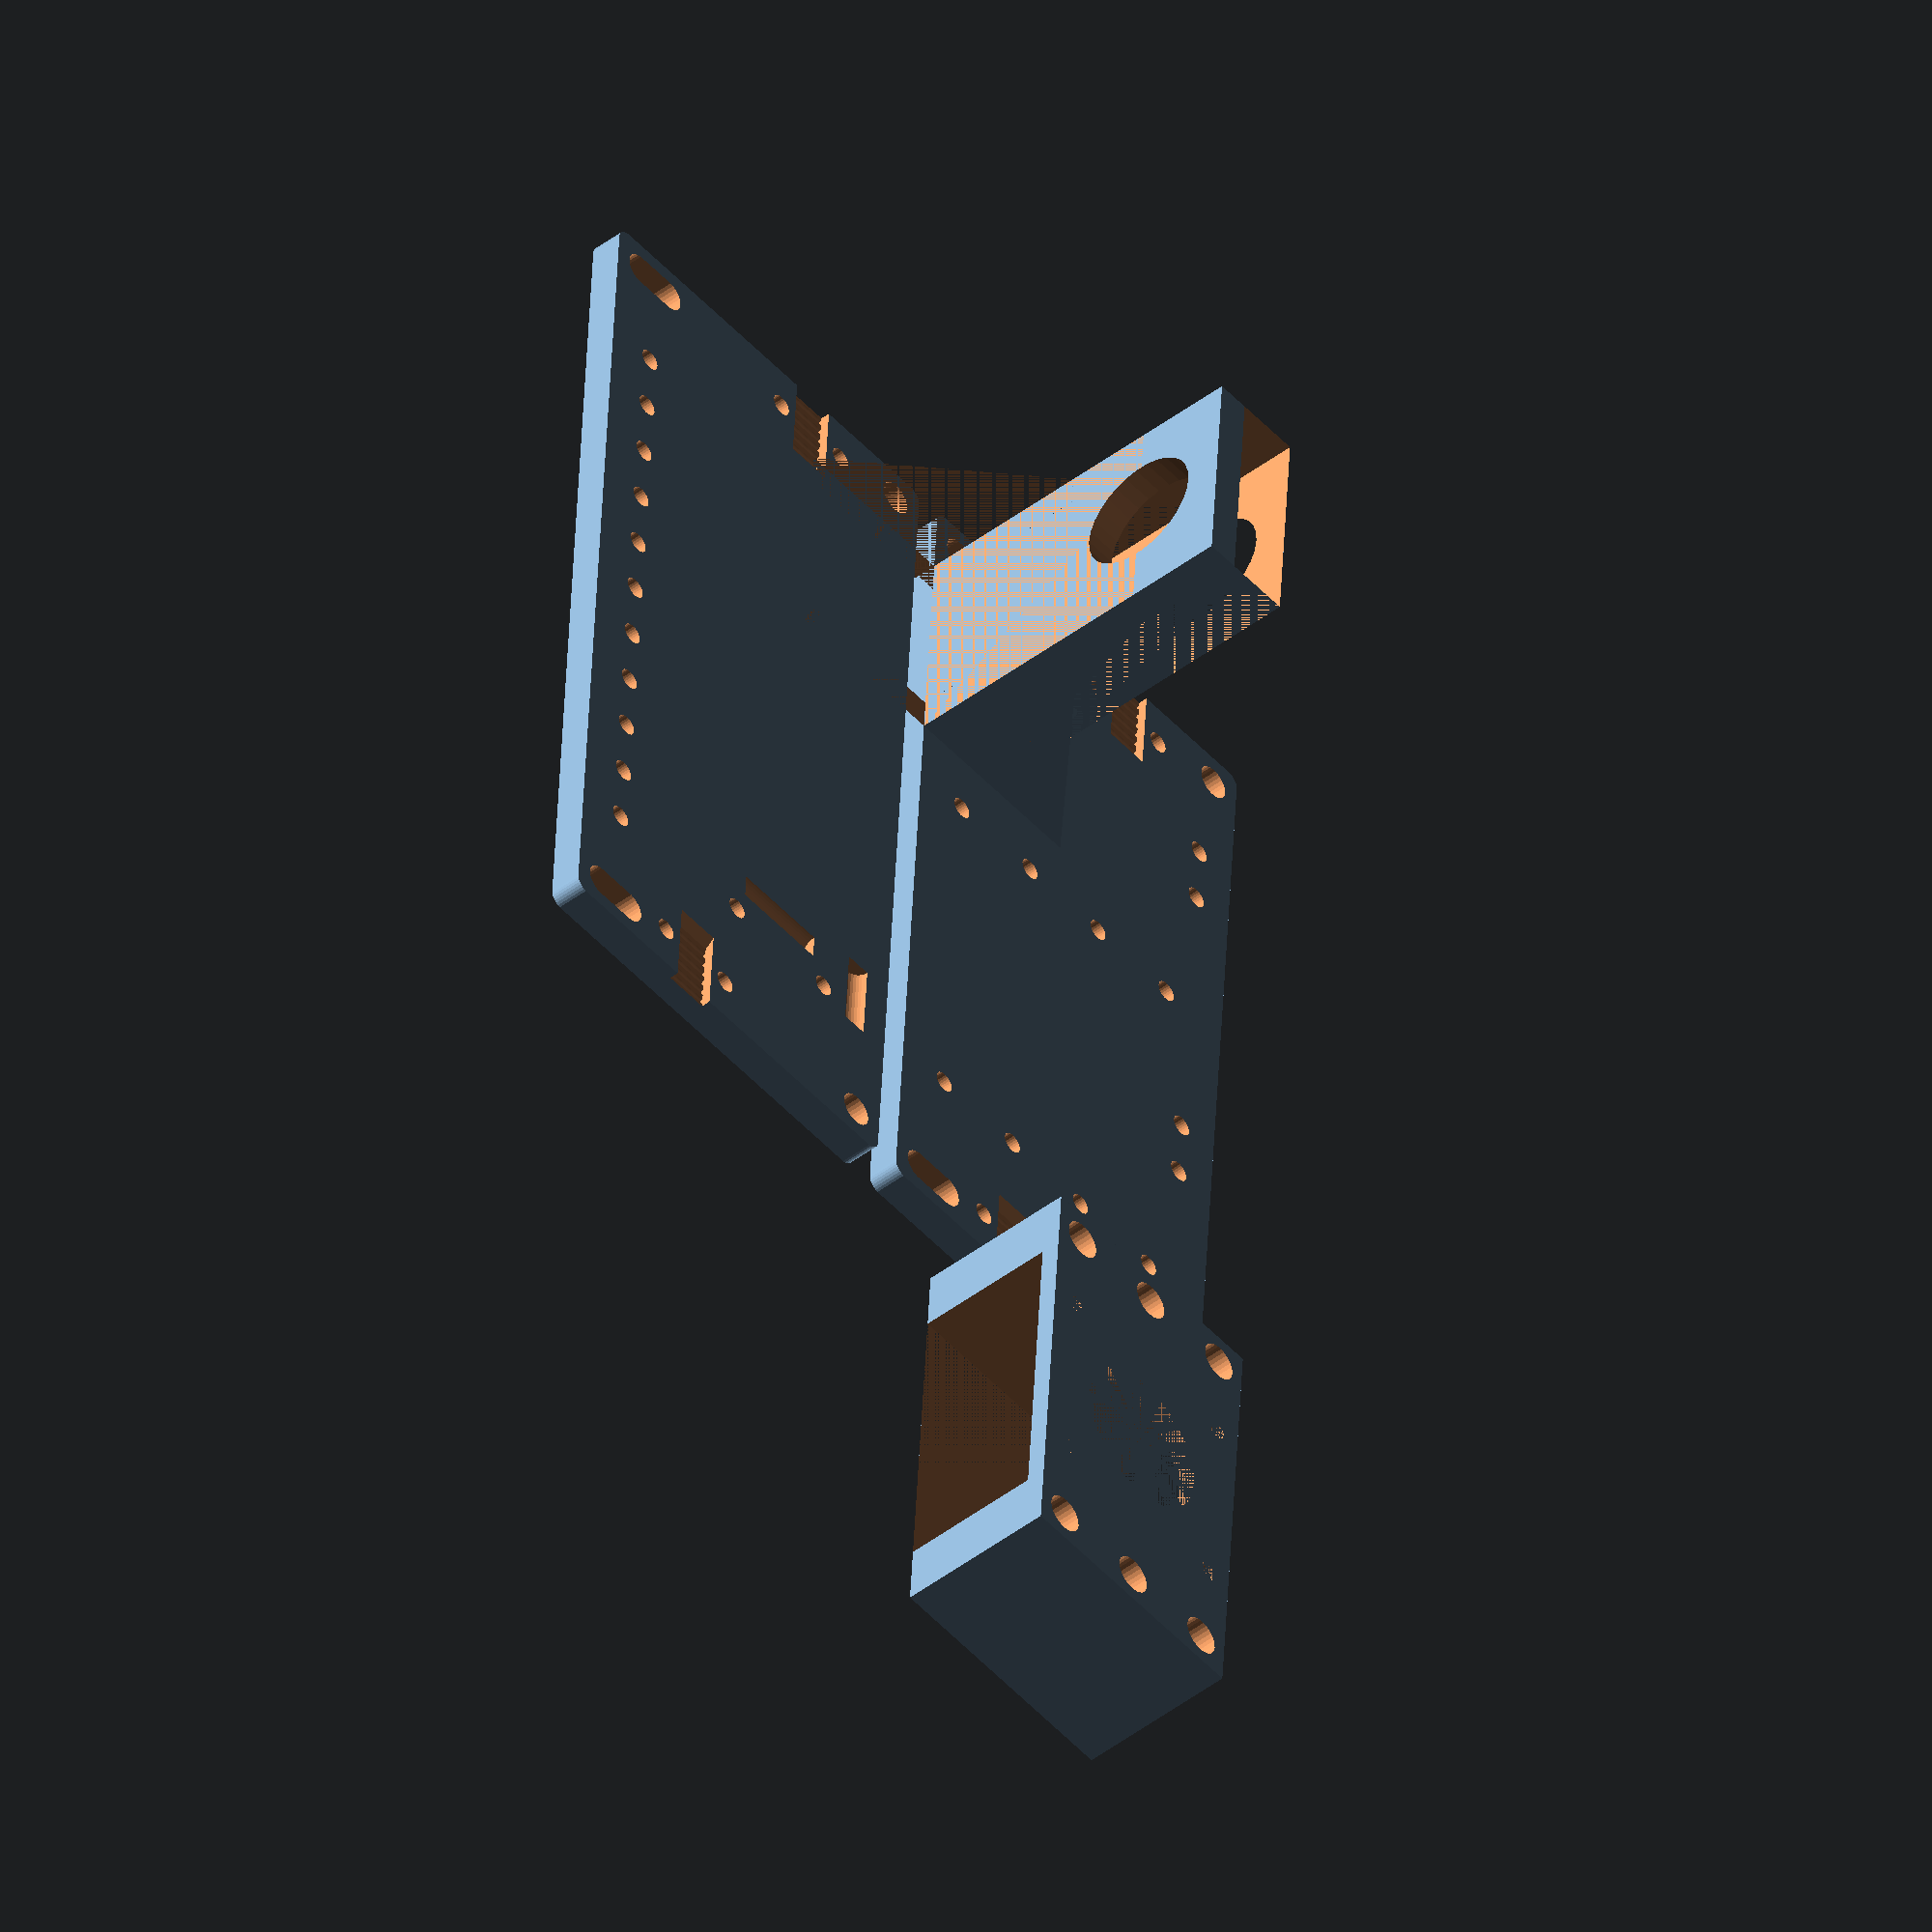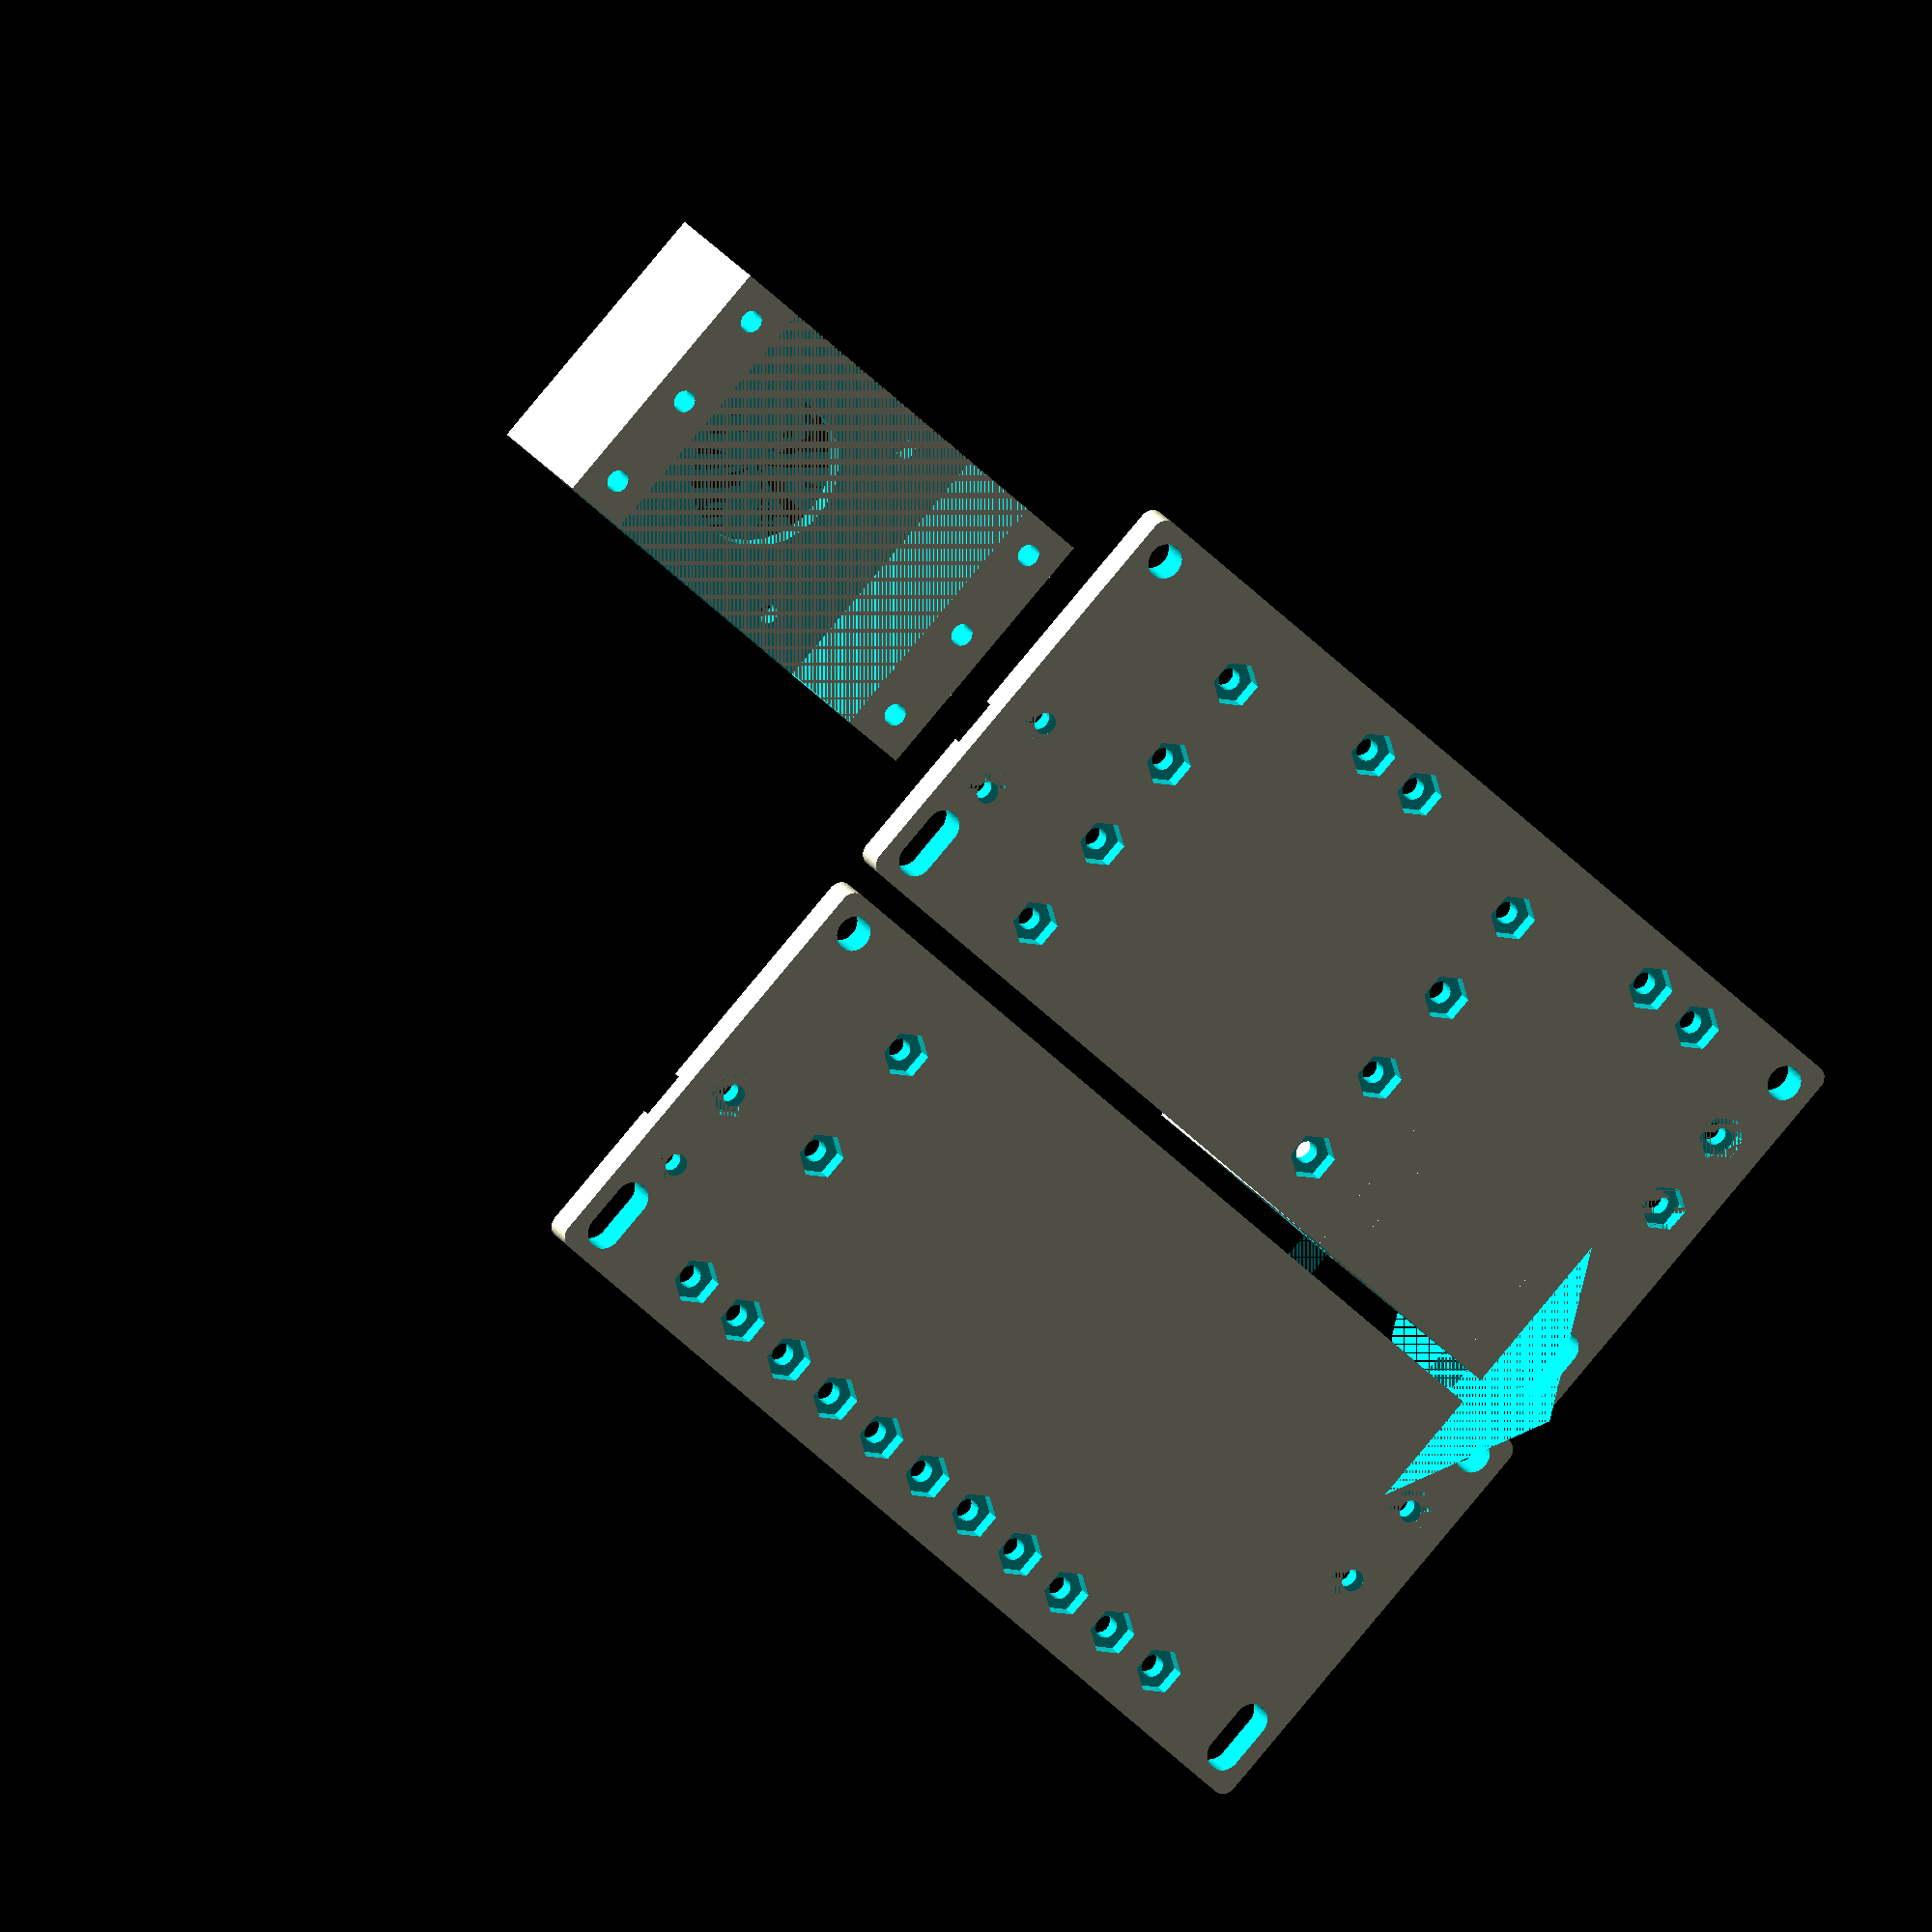
<openscad>
$fs=0.01;

module Wrencher(){

    difference(){

        union(){
            linear_extrude( file = "HaDLogo.dxf", layer = "skull", height = 6, center = false, convexity = 10);
            linear_extrude( file = "HaDLogo.dxf", layer = "wrenches_a", height = 4, center = false, convexity = 10);

            linear_extrude( file = "HaDLogo.dxf", layer = "wrenches_b", height = 4, center = false, convexity = 10);  
            
        }

        translate([0,0,6]){
            linear_extrude( file = "HaDLogo.dxf", layer = "face", height = 4, center = true, convexity = 10);
        }
        
    }

}

module beltGroove(){
 
 difference(){   
     union(){
       
            translate([0,-2,3.5]){
             cube([7,12.5,2.5]);
             
             translate([0,12.5,0])   
             rotate([45,0,0])
                cube([7,7,2.5]); 
               
                
             for (i = [1:2:12]){ 
                rotate([0,90,0])
                translate([0,i,0])   
                    cylinder(d=1,h=7);
             
                 
             }
         }
         translate([-3,5,-0.1])
            boltHole();
         
         translate([10,5,-0.1])
            boltHole();
        
     }
      translate([0,-4,5])
         cube([8,20,10]);
    }
    
}

module hexagon(width, rad, height){
 hull(){
  
      translate([width/2-rad,0,0])
        cylinder(r=rad,h=height);
         
      rotate([0,0,60])
         translate([width/2-rad,0,0])
            cylinder(r=rad,h=height);   
        
      rotate([0,0,120])
         translate([width/2-rad,0,0])
            cylinder(r=rad,h=height);
         
      rotate([0,0,180])
         translate([width/2-rad,0,0])
            cylinder(r=rad,h=height);
         
      rotate([0,0,240])
         translate([width/2-rad,0,0])
            cylinder(r=rad,h=height);
         
      rotate([0,0,300])
         translate([width/2-rad,0,0])
            cylinder(r=rad,h=height);
    }
}

module boltHole(){
    union(){
        hexagon(7,0.25,2.5);
        translate([0,0,-2])
            cylinder(d=3.3, h=10);
        
    }    
    
}


module fanHoles(){
    
  for (i = [20:10:120]){
   translate([56,i,0])
        boltHole();
      
  }
    
}

module endstop(){
    
    
    translate([21.5,12.5,-0.1])
        boltHole();
    
    translate([40.5,12.5,-0.1])
        boltHole();
    
    translate([14.5,1.75,5])
    rotate([270,0,0])
    cylinder(d=4,h=13);
    
    translate([24,6.25,5])
    rotate([90,90,90])
    cylinder(d=4,h=15);
    
}

module clipHoles(){
  translate([5,20,-0.1])
        boltHole();
    
  translate([5,30,-0.1])
        boltHole();
}

module inductiveSensor(){

union(){
        difference(){
            cube([15,35,55]);

            translate([-1,16.5,40])
            rotate([0,90,0])
            cylinder(d=19,h=25);
            
            translate([0,0,10])
                cube([10,35,55]);
            
            translate([0,0,10])
            rotate([270,0,0])
            cylinder(d=20,h=35);   
        }
        

    }
    
    
    difference(){
        translate([-15,0,0])
        rotate([0,45,0])
        cube([40,5,40]);
        
        translate([15,0,0])
        cube([40,40,40]);
    
        translate([-15,0,-40])
        cube([80,40,40]);
        
    }
    
        difference(){
        translate([-15,30,0])
        rotate([0,45,0])
        cube([40,5,40]);
        
        translate([15,0,0])
        cube([40,40,40]);
    
        translate([-15,0,-40])
        cube([80,40,40]);
        
    }

}

module motorMountHoles(){
    

    boltHole(); 
    translate([0,0,7]) 
    cylinder(d=6,h=40);
    
    translate([-15,0,0])
    boltHole(); 
    translate([-15,0,7]) 
    cylinder(d=6,h=40);
    
    translate([-30,0,0])
    boltHole(); 
    translate([-30,0,7]) 
    cylinder(d=6,h=40);
    
    translate([-45,0,0])
    boltHole(); 
    translate([-45,0,7]) 
    cylinder(d=6,h=40);
    
    
    translate([0,60,0])
    boltHole(); 
    translate([0,60,7]) 
    cylinder(d=6,h=40);
    
    translate([-15,60,0])
    boltHole(); 
    translate([-15,60,7]) 
    cylinder(d=6,h=40);
    
    translate([-30,60,0])
    boltHole(); 
    translate([-30,60,7]) 
    cylinder(d=6,h=40);
    
    translate([-45,60,0])
    boltHole(); 
    translate([-45,60,7]) 
    cylinder(d=6,h=40);
     
 
}

module stepperHoles(){
        cylinder(d=23, h=10);
    
        translate([15.5,15.5,0])
            cylinder(d=3, h=10);
    
        translate([-15.5,15.5,0])
            cylinder(d=3, h=10);
    
        translate([15.5,-15.5,0])
            cylinder(d=3, h=10);
    
        translate([-15.5,-15.5,0])
            cylinder(d=3, h=10);
}

module directDriveAdapter(){
 difference(){
    
    translate([-50,-5,0])
    cube([40,70,25]); 
     
    translate([-30,30,15])
     stepperHoles();
   
    translate([0,0,-4])
    motorMountHoles();
     
     translate([-54,5,0])
        cube([60,50,22]);
     
 }
 

    
}

module dualExtrusionAdapter(){
 difference(){
    
    translate([-50,-5,0])
    cube([25,70,40]); 
     
   
    translate([0,0,-4])
    motorMountHoles();
     
     translate([-54,5,0])
        cube([60,50,25]);
     
 }
 

    
}

module basePlateFront(){
    
difference(){    
        hull(){
            translate([0,0,0])
            cylinder(d=4, h=5);
          
            translate([62,0,0])
            cylinder(d=4, h=5);
            
            translate([62,140,0])
            cylinder(d=4, h=5);
            
            translate([0,140,0])
            cylinder(d=4, h=5);
        }
        
        translate([3,3,-1])
            cylinder(d=5.25, h=7);
        
        translate([3,137,-1])
            cylinder(d=5.25, h=7);
        
        hull(){
            translate([59,137,-1])
                cylinder(d=5.25, h=7);
            translate([53,137,-1])
                cylinder(d=5.25, h=7);
        }
        hull(){
            translate([59,3,-1])
                cylinder(d=5.25, h=7);
            translate([53,3,-1])
                cylinder(d=5.25, h=7);     
        }
        
        translate([18,0,0.1])
            beltGroove();
        
        translate([42,140,0.1])
            rotate([0,0,180])
            beltGroove();
        
        clipHoles();
        
        translate([0,60,0])
        clipHoles();
        
        translate([55,55,-0.1])
            motorMountHoles();
        
        
    }
    
    translate([49,10,5])
    inductiveSensor();
}

module basePlateBack(){
    union(){    
    difference(){    
            hull(){
                translate([0,0,0])
                cylinder(d=4, h=5);
              
                translate([62,0,0])
                cylinder(d=4, h=5);
                
                translate([62,140,0])
                cylinder(d=4, h=5);
                
                translate([0,140,0])
                cylinder(d=4, h=5);
            }
            
            translate([3,3,-1])
                cylinder(d=5.25, h=7);
            
            translate([3,137,-1])
                cylinder(d=5.25, h=7);
            
            hull(){
                translate([59,137,-1])
                    cylinder(d=5.25, h=7);
                translate([53,137,-1])
                    cylinder(d=5.25, h=7);
            }
            hull(){
                translate([59,3,-1])
                    cylinder(d=5.25, h=7);
                translate([53,3,-1])
                    cylinder(d=5.25, h=7);     
            }
            
            translate([18,0,0.1])
                beltGroove();
            
            translate([42,140,0.1])
                rotate([0,0,180])
                beltGroove();
            
            translate([0,0,-0.1])
            fanHoles();
            
            translate([-10,105,0])
                endstop();
            
        
        }
    translate([70,20,5])
        scale([0.3,0.3,.3])
            rotate([0,0,90])
                Wrencher();
    }
}

translate([60,155,0])
directDriveAdapter();

//translate([120,155,0])
//dualExtrusionAdapter();

basePlateFront();

translate([70,0,0])
basePlateBack();

 


</openscad>
<views>
elev=226.0 azim=3.7 roll=229.0 proj=o view=solid
elev=340.4 azim=46.1 roll=157.7 proj=o view=wireframe
</views>
